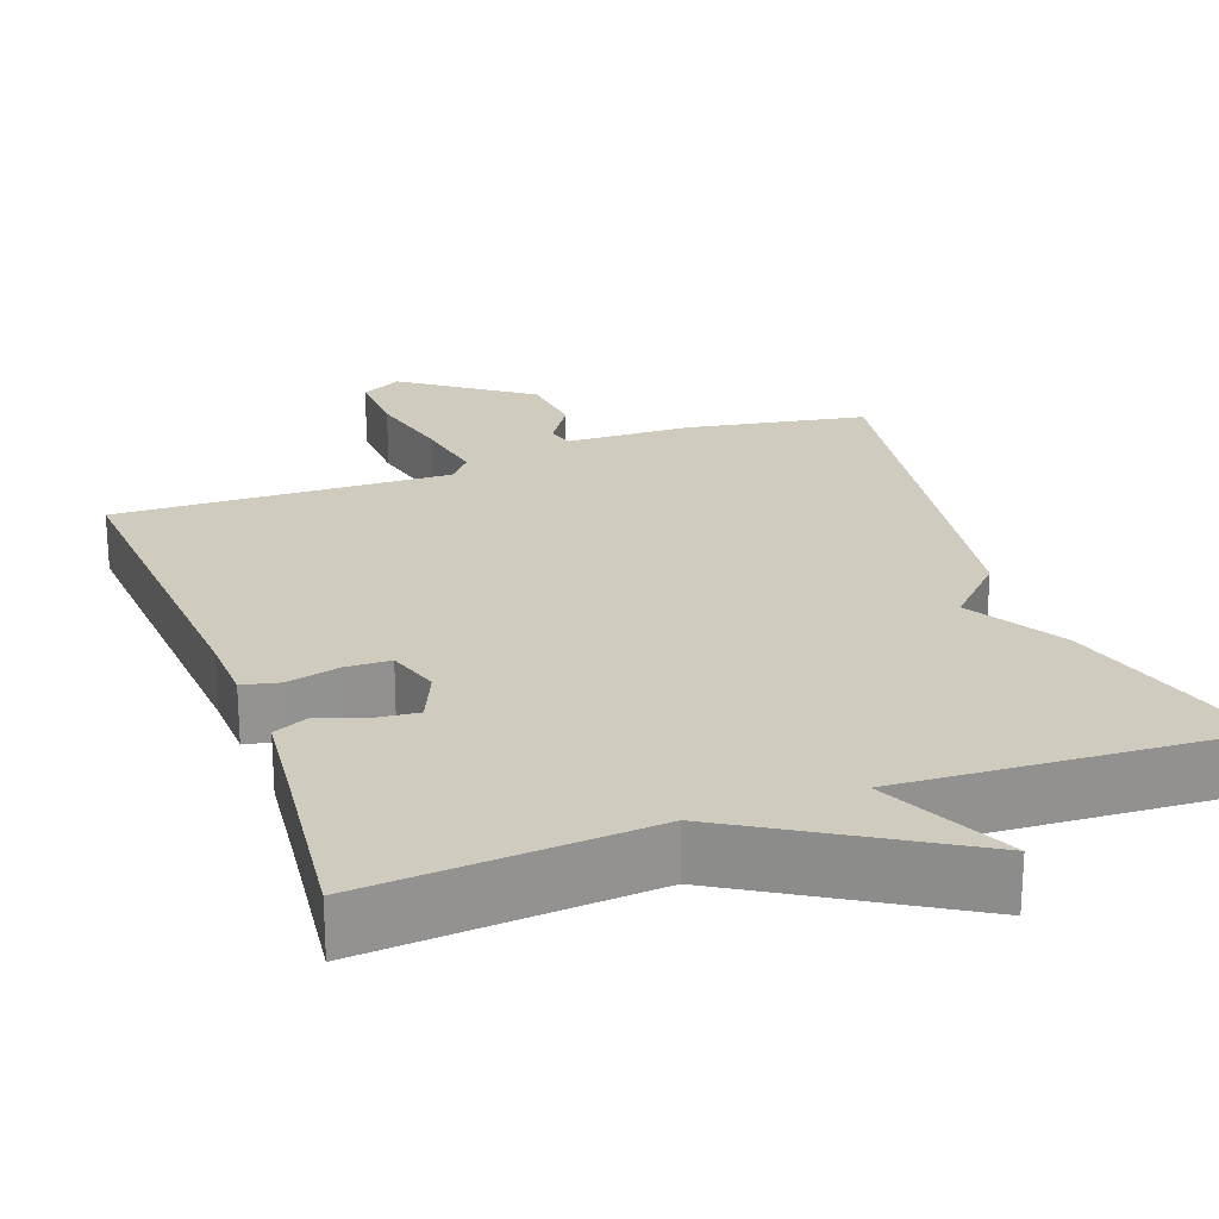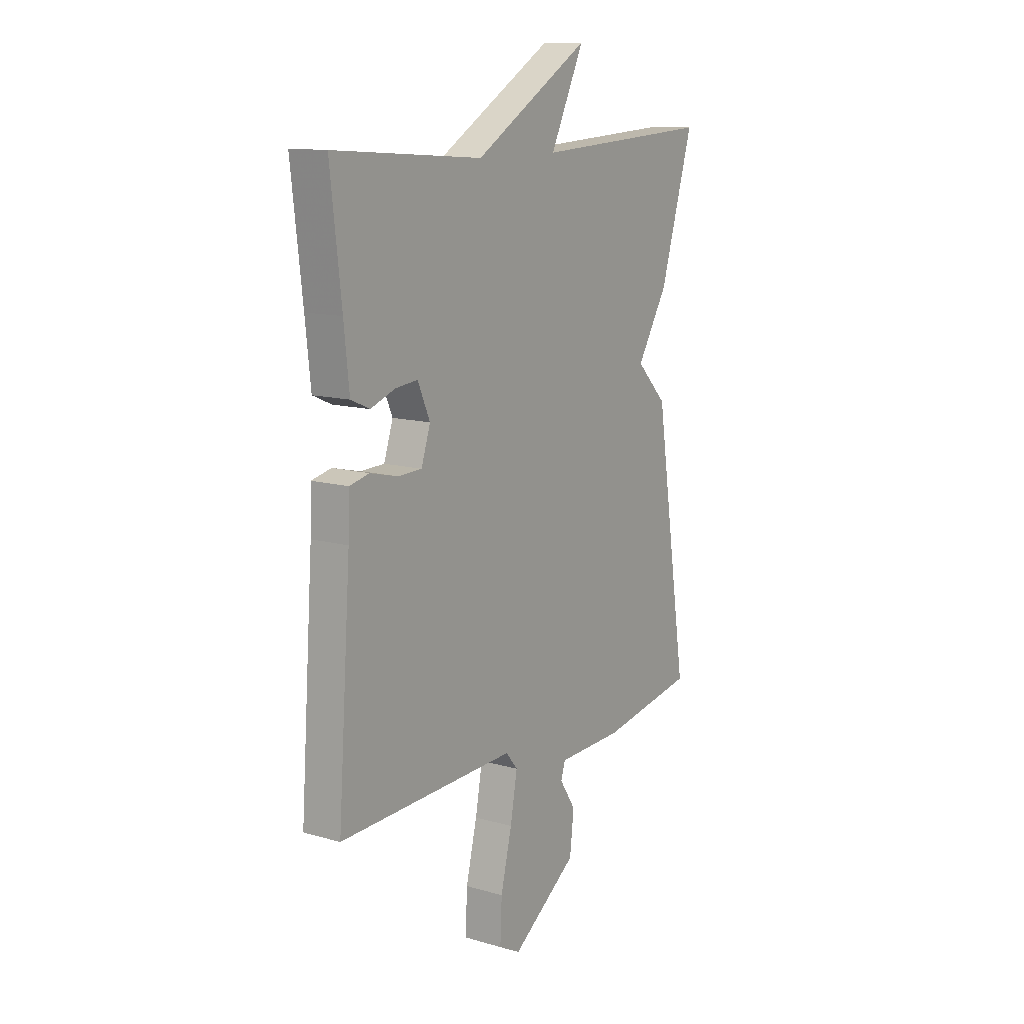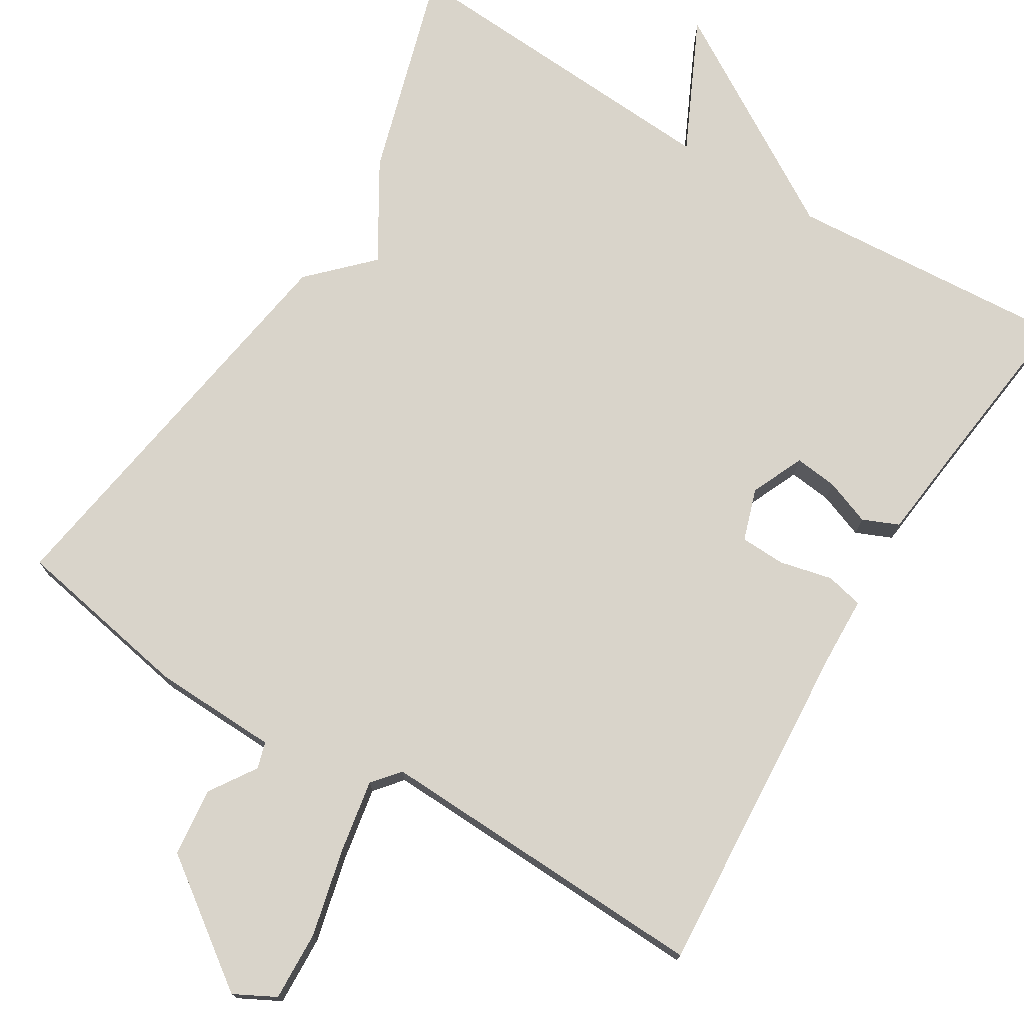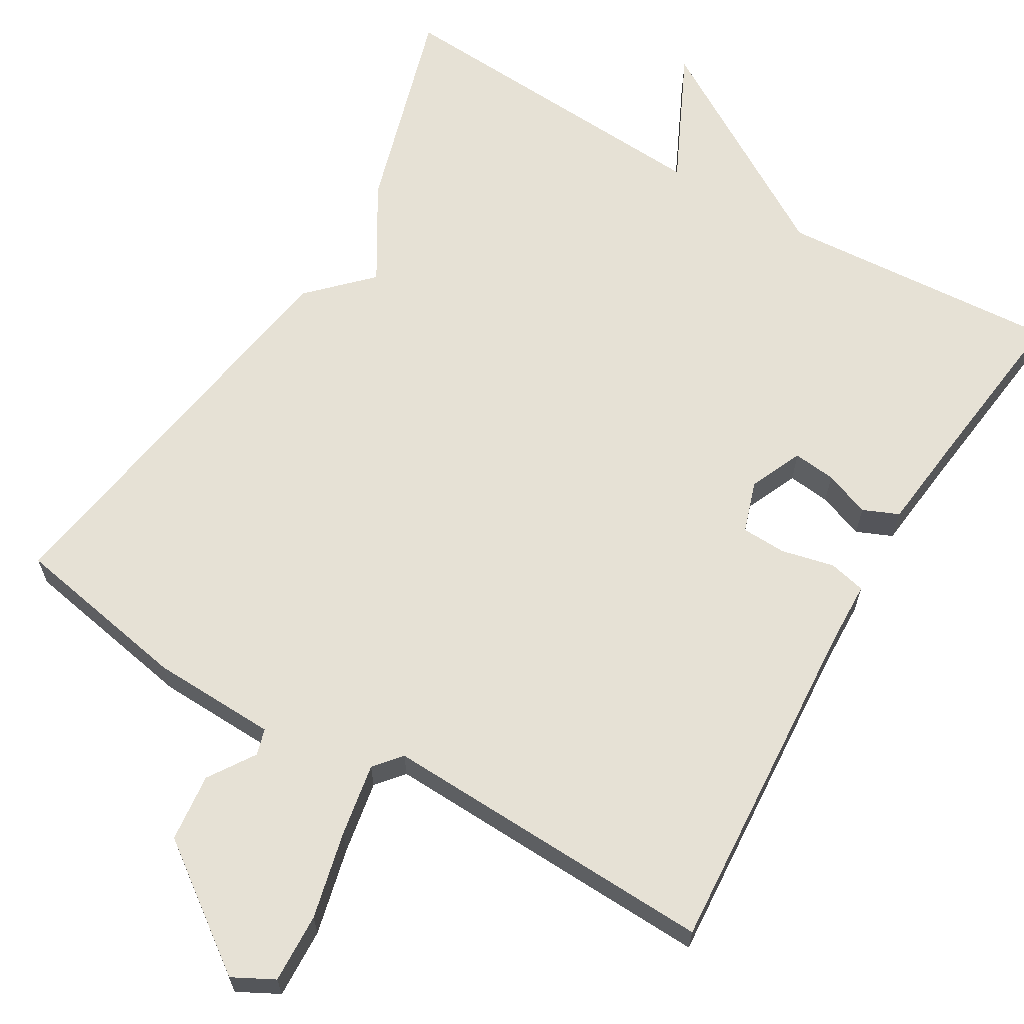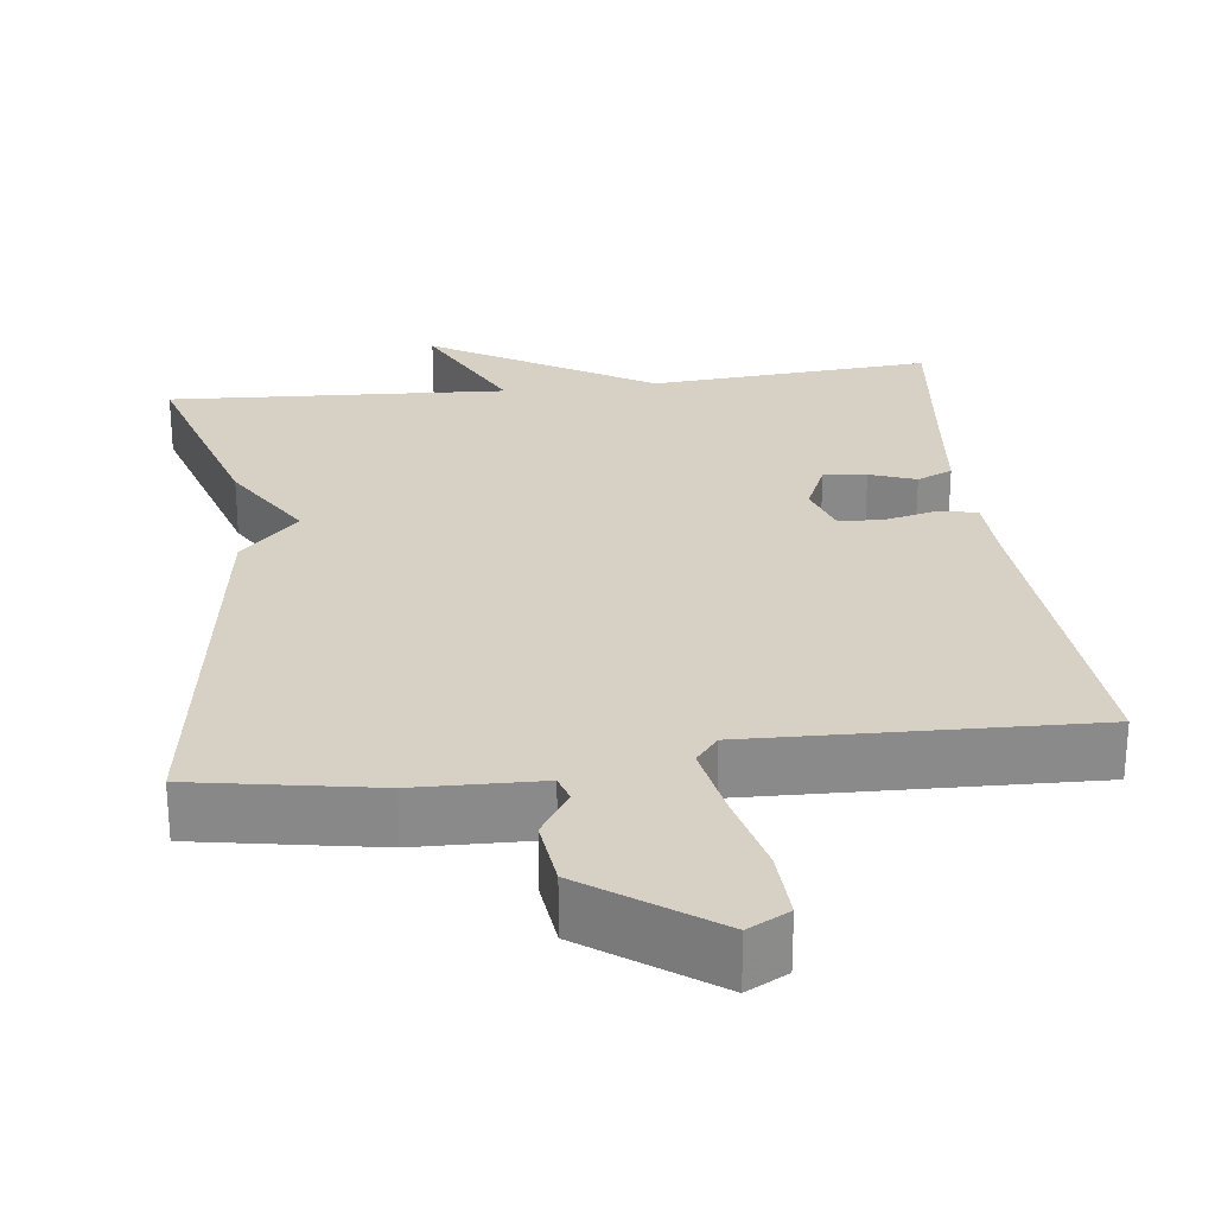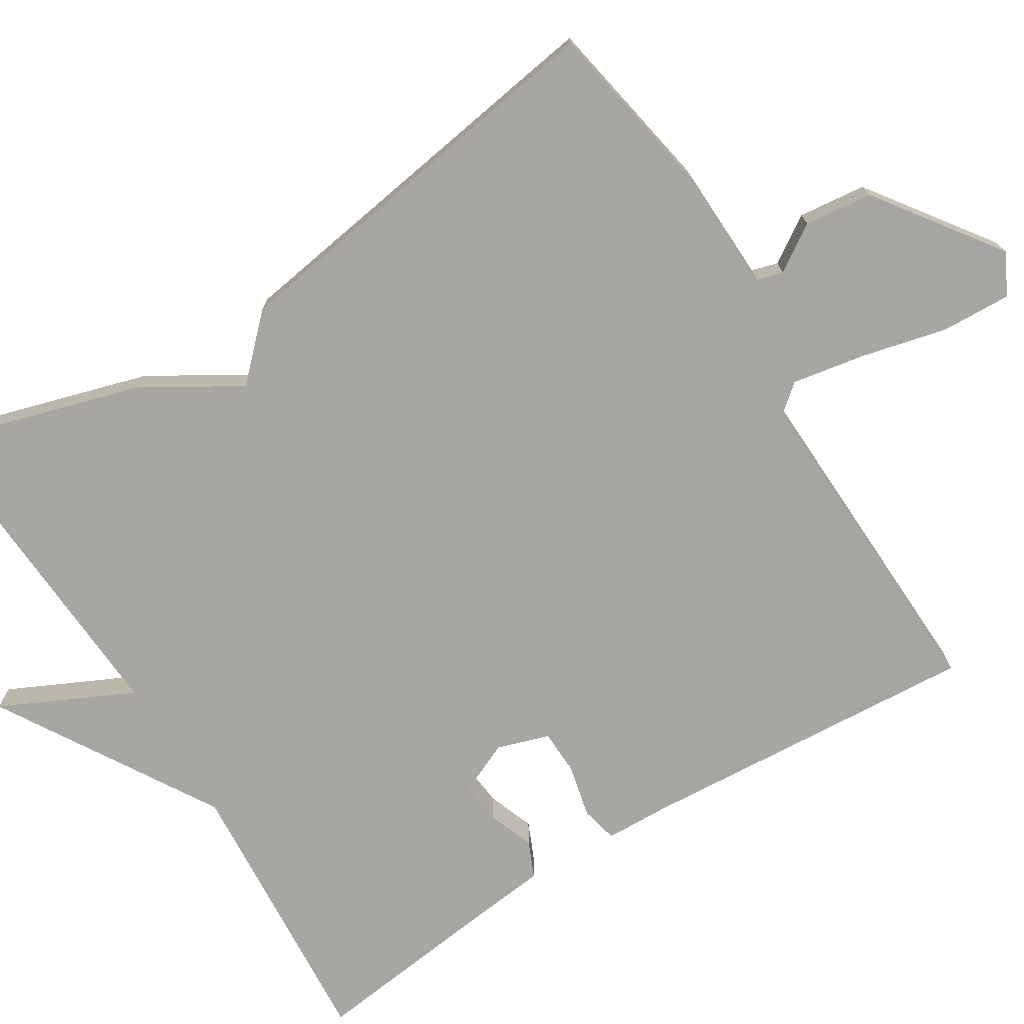
<metadata>
{"format":"obj","ext":"obj","renderer":"f3d","projection":"perspective","resolution":1024,"background":"white","views":[{"elev":23.7,"azim":-20.1,"up":"+Y"},{"elev":12.3,"azim":-55.9,"up":"+Z"},{"elev":74.8,"azim":-148.5,"up":"+Y"},{"elev":64.6,"azim":-149.3,"up":"+Y"},{"elev":26.8,"azim":172.8,"up":"+Y"},{"elev":-74.3,"azim":121.9,"up":"+Y"}]}
</metadata>
<code>
v 0.5 0.07 -0.5
v 0.269 0.07 -0.542
v 0.108 0.07 -0.547
v 0.098 0.07 -0.581
v 0.137 0.07 -0.641
v 0.127 0.07 -0.729
v -0.033 0.07 -0.844
v -0.086 0.07 -0.816
v -0.082 0.07 -0.726
v -0.055 0.07 -0.614
v -0.038 0.07 -0.52
v -0.067 0.07 -0.485
v -0.5 0.07 -0.5
v -0.469 0.07 -0.06
v -0.466 0.07 0.026
v -0.418 0.07 0.037
v -0.35 0.07 0.021
v -0.292 0.07 0.023
v -0.27 0.07 0.09
v -0.3 0.07 0.158
v -0.355 0.07 0.152
v -0.414 0.07 0.13
v -0.46 0.07 0.15
v -0.473 0.07 0.27
v -0.5 0.07 0.5
v -0.136 0.07 0.474
v 0.146 0.07 0.644
v 0.064 0.07 0.474
v 0.5 0.07 0.5
v 0.419 0.07 0.228
v 0.344 0.07 0.104
v 0.419 0.07 0.028
v 0.5 0 -0.5
v 0.269 0 -0.542
v 0.108 0 -0.547
v 0.098 0 -0.581
v 0.137 0 -0.641
v 0.127 0 -0.729
v -0.033 0 -0.844
v -0.086 0 -0.816
v -0.082 0 -0.726
v -0.055 0 -0.614
v -0.038 0 -0.52
v -0.067 0 -0.485
v -0.5 0 -0.5
v -0.469 0 -0.06
v -0.466 0 0.026
v -0.418 0 0.037
v -0.35 0 0.021
v -0.292 0 0.023
v -0.27 0 0.09
v -0.3 0 0.158
v -0.355 0 0.152
v -0.414 0 0.13
v -0.46 0 0.15
v -0.473 0 0.27
v -0.5 0 0.5
v -0.136 0 0.474
v 0.146 0 0.644
v 0.064 0 0.474
v 0.5 0 0.5
v 0.419 0 0.228
v 0.344 0 0.104
v 0.419 0 0.028
f 1 2 3
f 32 1 3
f 31 32 3
f 28 29 30 31
f 28 31 3
f 26 27 28
f 26 28 3 4
f 24 25 26
f 23 24 26
f 22 23 26
f 21 22 26
f 20 21 26
f 19 20 26 4
f 18 19 4
f 17 18 4
f 17 4 5
f 16 17 5
f 15 16 5
f 14 15 5
f 12 13 14
f 12 14 5
f 11 12 5
f 6 7 8
f 5 6 8
f 11 5 8
f 10 11 8
f 8 9 10
f 35 34 33
f 35 33 64
f 35 64 63
f 63 62 61 60
f 35 63 60
f 60 59 58
f 36 35 60 58
f 58 57 56
f 58 56 55
f 58 55 54
f 58 54 53
f 58 53 52
f 36 58 52 51
f 36 51 50
f 36 50 49
f 37 36 49
f 37 49 48
f 37 48 47
f 37 47 46
f 46 45 44
f 37 46 44
f 37 44 43
f 40 39 38
f 40 38 37
f 40 37 43
f 40 43 42
f 42 41 40
f 1 33 34 2
f 2 34 35 3
f 3 35 36 4
f 4 36 37 5
f 5 37 38 6
f 6 38 39 7
f 7 39 40 8
f 8 40 41 9
f 9 41 42 10
f 10 42 43 11
f 11 43 44 12
f 12 44 45 13
f 13 45 46 14
f 14 46 47 15
f 15 47 48 16
f 16 48 49 17
f 17 49 50 18
f 18 50 51 19
f 19 51 52 20
f 20 52 53 21
f 21 53 54 22
f 22 54 55 23
f 23 55 56 24
f 24 56 57 25
f 25 57 58 26
f 26 58 59 27
f 27 59 60 28
f 28 60 61 29
f 29 61 62 30
f 30 62 63 31
f 31 63 64 32
f 32 64 33 1

</code>
